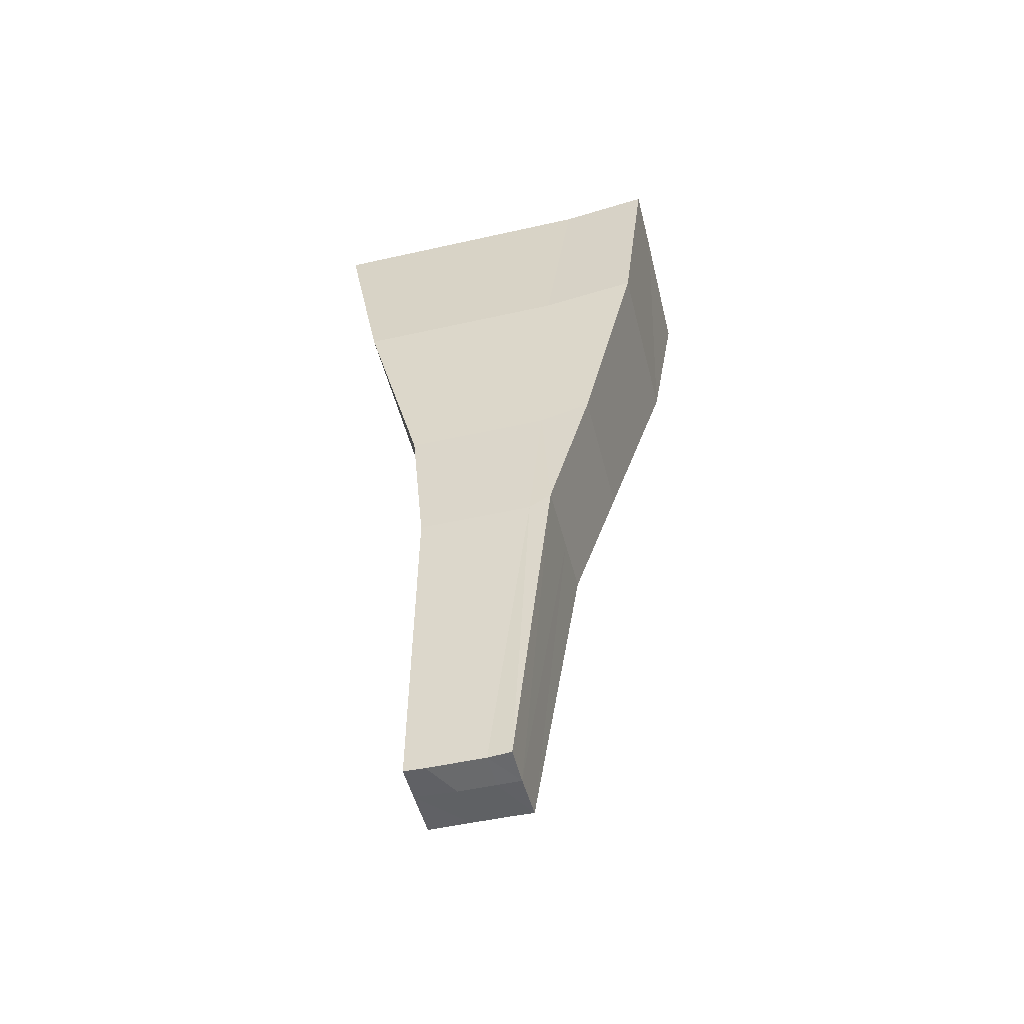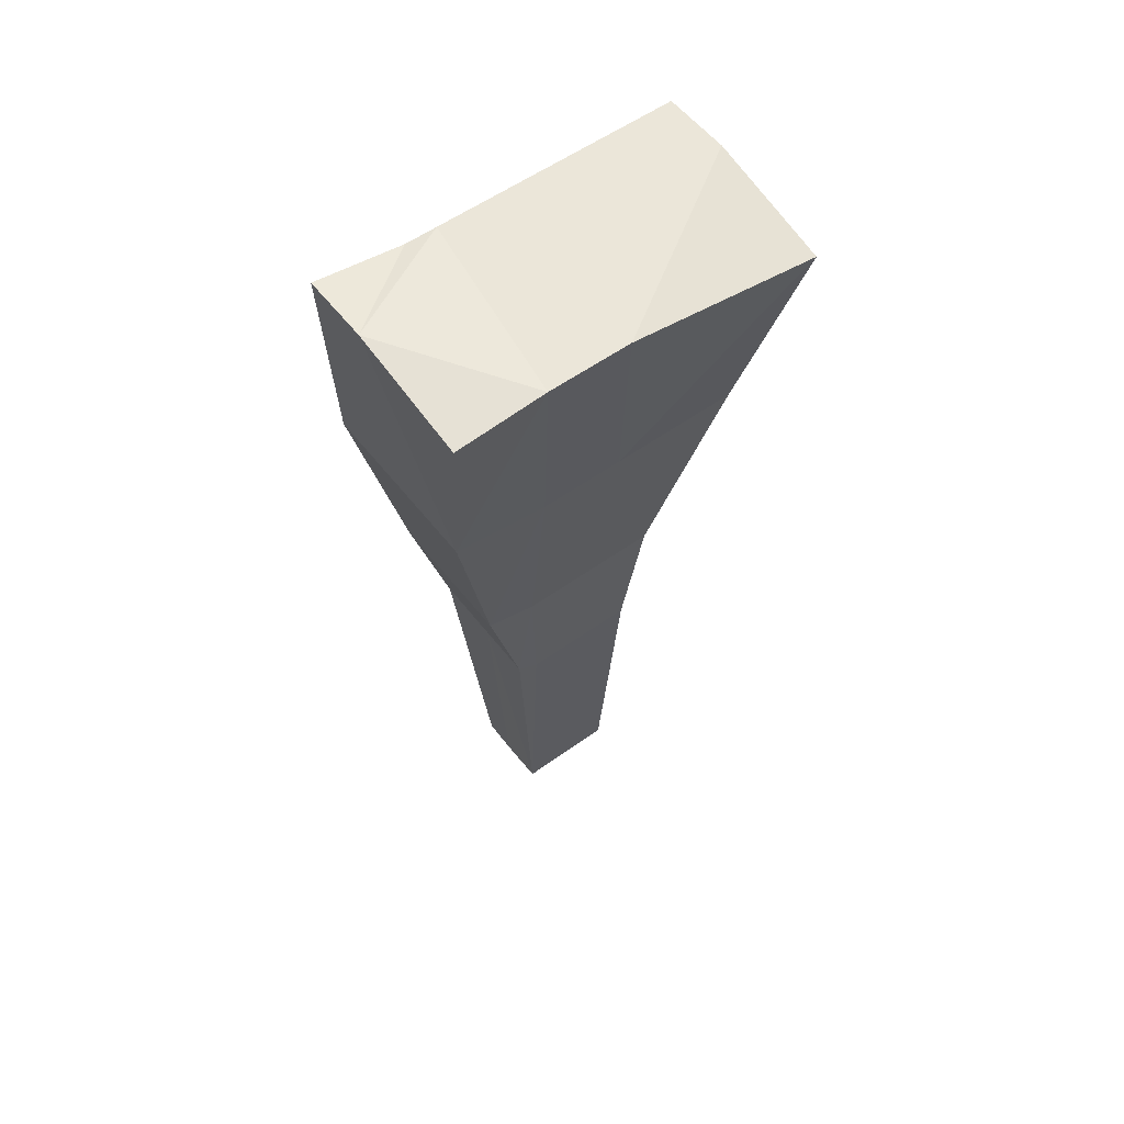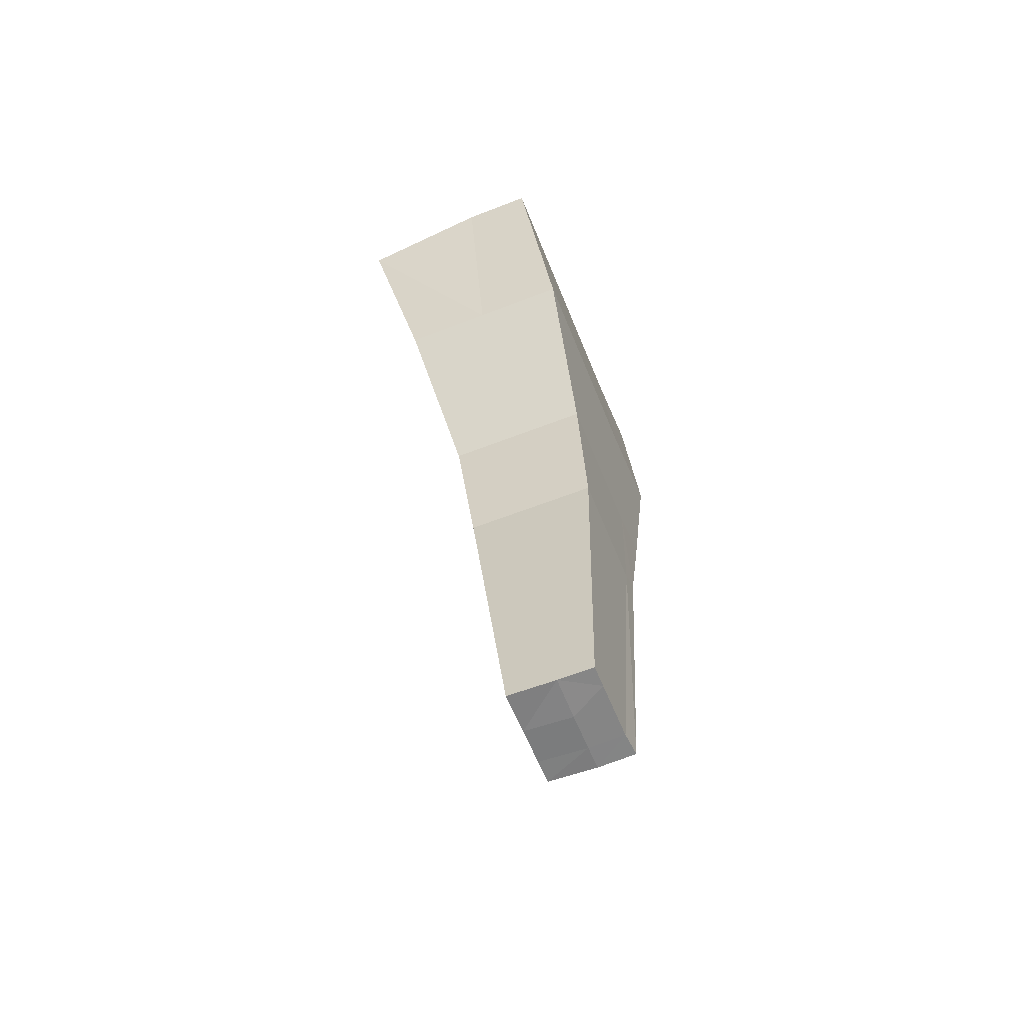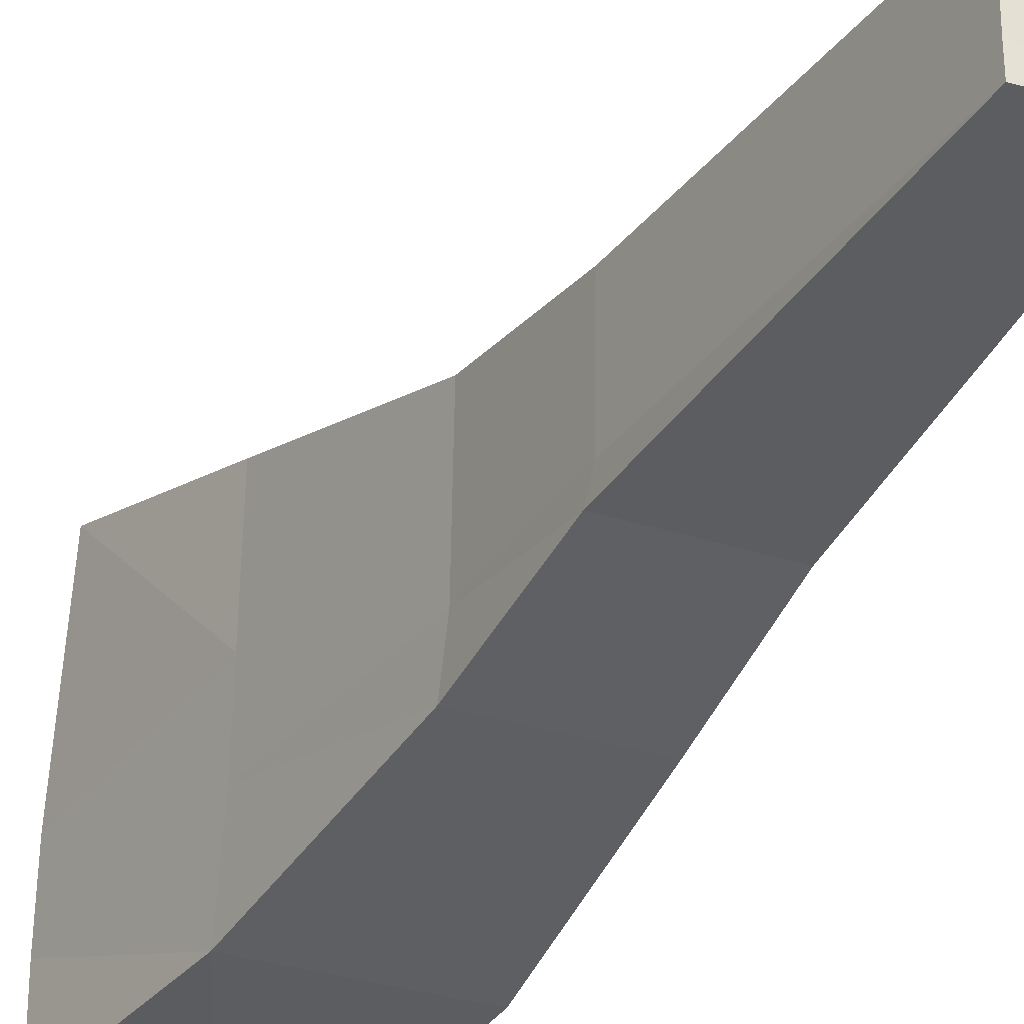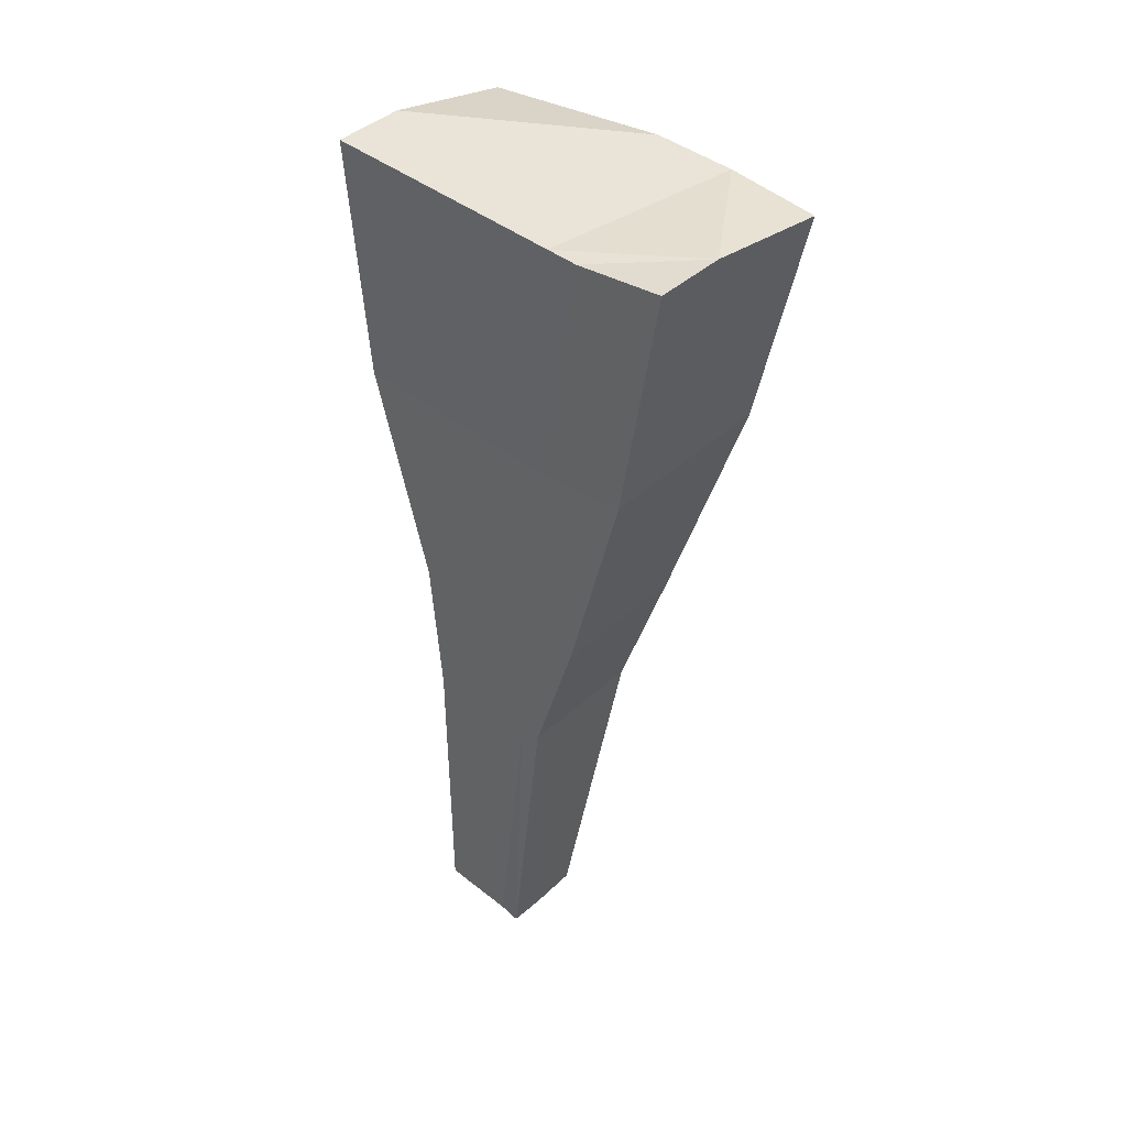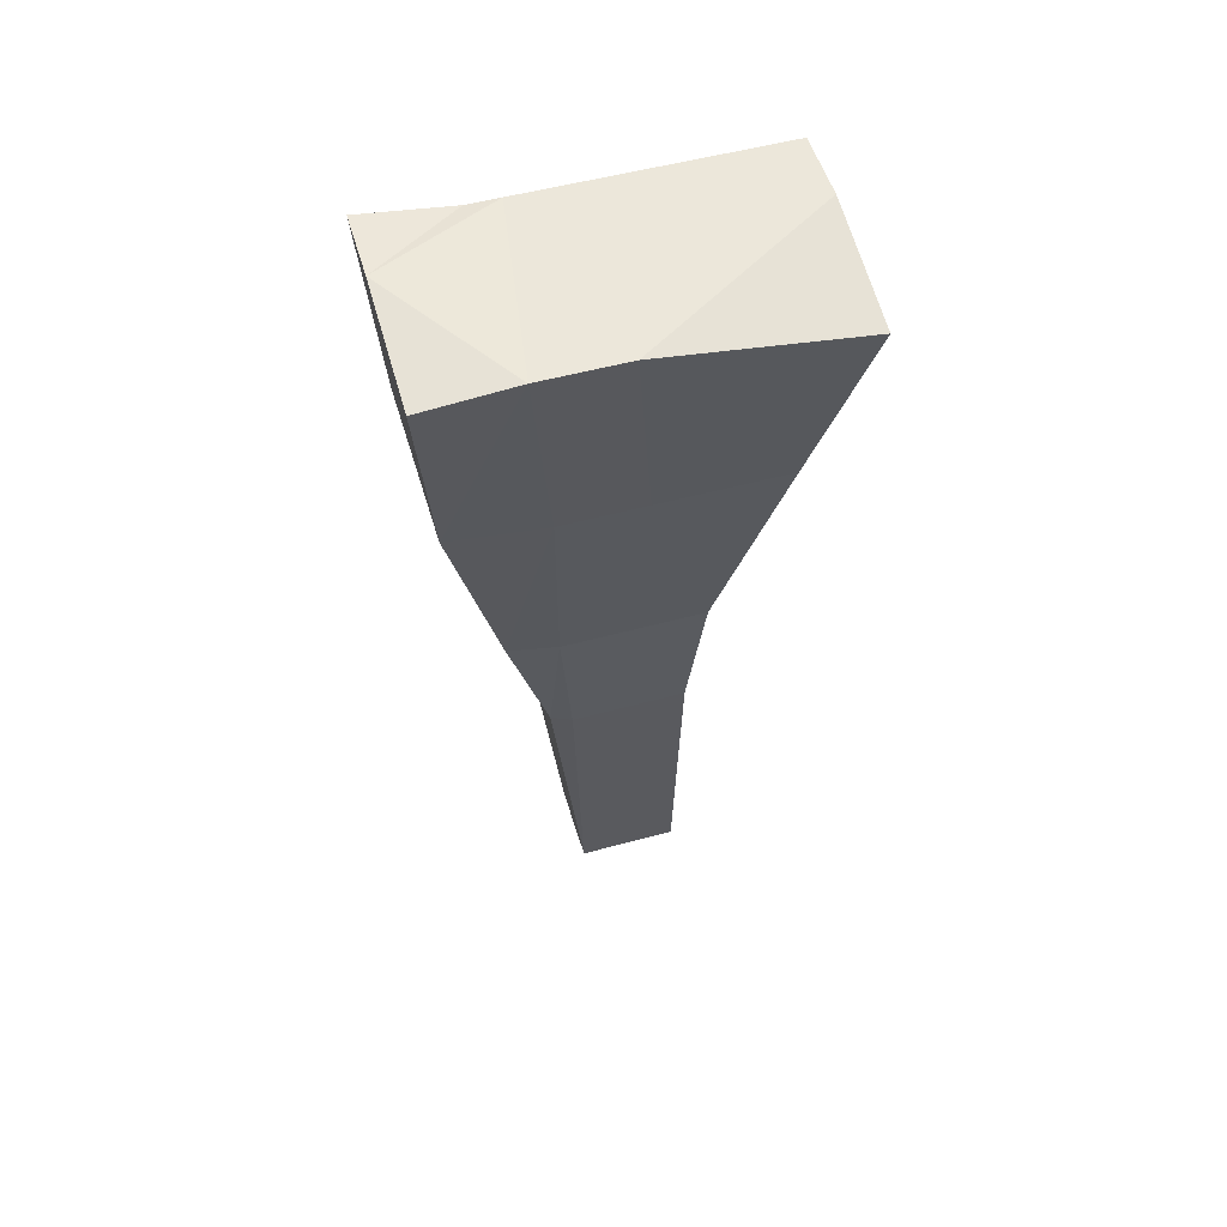
<metadata>
{"format":"obj","ext":"obj","renderer":"f3d","projection":"perspective","resolution":1024,"background":"white","views":[{"elev":-50.2,"azim":104.8,"up":"+Y"},{"elev":55.8,"azim":-126.2,"up":"+Y"},{"elev":-60.5,"azim":22.7,"up":"+Y"},{"elev":-30.3,"azim":-24.3,"up":"+Z"},{"elev":42.9,"azim":133.9,"up":"+Y"},{"elev":52.9,"azim":-105.4,"up":"+Y"}]}
</metadata>
<code>
o 体
v 0.3752 1.575 -0.2857
v 0.3848 1.554 0.3447
v 0.3783 1.554 -0.07859
v 0.3802 1.554 0.04264
v 0.3775 1.554 -0.1324
v 0.2679 1.554 0.3465
v 0.2584 1.575 -0.2839
v 0.04223 1.542 -0.2806
v 0.05183 1.504 0.3498
v 0.04538 1.554 -0.07352
v 0.04671 1.554 0.01369
v 0.04456 1.554 -0.1273
v 0.4121 0.01713 -0.0162
v 0.4116 0.01775 0.1528
v 0.4103 0.01687 0.06211
v 0.4111 0.01687 0.1181
v 0.4097 0.01687 0.0232
v 0.3528 0.01739 0.1537
v 0.3502 0.01414 -0.01526
v 0.3514 0.01393 0.063
v 0.3517 0.01393 0.085
v 0.3508 0.01393 0.02409
v 0.2701 0.01806 -0.01404
v 0.2727 0.01878 0.1549
v 0.2713 0.01907 0.06422
v 0.2716 0.01907 0.08622
v 0.2707 0.01907 0.02531
v 0.1776 0.8326 -0.1539
v 0.4141 0.8109 -0.01801
v 0.4158 0.8109 0.08965
v 0.2603 0.8326 -0.1551
v 0.1808 0.8109 0.0592
v 0.1825 0.8109 0.1717
v 0.417 0.8109 0.1681
v 0.2653 0.8109 0.1704
v 0.1797 0.8109 -0.01444
v 0.1789 0.8109 -0.06825
v 0.412 0.8326 -0.1574
v 0.4133 0.8109 -0.07182
v 0.4138 1.182 -0.03605
v 0.2589 1.204 -0.2488
v 0.4185 1.182 0.2683
v 0.1153 1.182 -0.0315
v 0.4106 1.204 -0.2511
v 0.112 1.204 -0.2465
v 0.4157 1.182 0.08518
v 0.1166 1.182 0.05571
v 0.1199 1.182 0.2728
v 0.2668 1.182 0.2706
v 0.1144 1.182 -0.08531
v 0.413 1.182 -0.08985
v 0.203 0.5893 -0.08228
v 0.4194 0.5676 0.09866
v 0.2052 0.5676 0.0679
v 0.2065 0.5676 0.1473
v 0.3032 0.5676 0.1458
v 0.2035 0.5676 -0.04507
v 0.4171 0.5676 -0.04833
v 0.4182 0.5676 0.02126
v 0.2997 0.5893 -0.08375
v 0.4201 0.5676 0.144
v 0.2046 0.5676 0.02451
v 0.4166 0.5893 -0.08553
f 57 23 27
f 53 15 59
f 54 25 26
f 63 19 60
f 55 26 24
f 56 24 18
f 61 18 14
f 62 27 25
f 58 13 63
f 15 22 17
f 18 16 14
f 21 15 16
f 17 19 13
f 20 27 22
f 18 26 21
f 26 20 21
f 22 23 19
f 61 16 53
f 60 23 52
f 59 17 58
f 40 39 51
f 41 28 45
f 46 34 30
f 51 38 44
f 43 37 36
f 49 34 42
f 49 33 35
f 47 33 48
f 44 31 41
f 47 36 32
f 46 29 40
f 50 28 37
f 12 45 50
f 4 40 3
f 11 43 47
f 1 41 7
f 9 47 48
f 9 49 6
f 2 49 42
f 10 50 43
f 5 44 1
f 4 42 46
f 7 45 8
f 3 51 5
f 29 58 39
f 31 52 28
f 30 61 53
f 39 63 38
f 36 57 62
f 34 56 61
f 35 55 56
f 32 55 33
f 38 60 31
f 32 62 54
f 30 59 29
f 37 52 57
f 12 6 3
f 57 52 23
f 53 16 15
f 54 62 25
f 63 13 19
f 55 54 26
f 56 55 24
f 61 56 18
f 62 57 27
f 58 17 13
f 15 20 22
f 18 21 16
f 21 20 15
f 17 22 19
f 20 25 27
f 18 24 26
f 26 25 20
f 22 27 23
f 61 14 16
f 60 19 23
f 59 15 17
f 40 29 39
f 41 31 28
f 46 42 34
f 51 39 38
f 43 50 37
f 49 35 34
f 49 48 33
f 47 32 33
f 44 38 31
f 47 43 36
f 46 30 29
f 50 45 28
f 12 8 45
f 4 46 40
f 11 10 43
f 1 44 41
f 9 11 47
f 9 48 49
f 2 6 49
f 10 12 50
f 5 51 44
f 4 2 42
f 7 41 45
f 3 40 51
f 29 59 58
f 31 60 52
f 30 34 61
f 39 58 63
f 36 37 57
f 34 35 56
f 35 33 55
f 32 54 55
f 38 63 60
f 32 36 62
f 30 53 59
f 37 28 52
f 5 1 7
f 7 8 12
f 12 10 11
f 11 9 6
f 6 2 4
f 3 5 7
f 6 4 3
f 12 11 6
f 3 7 12

</code>
